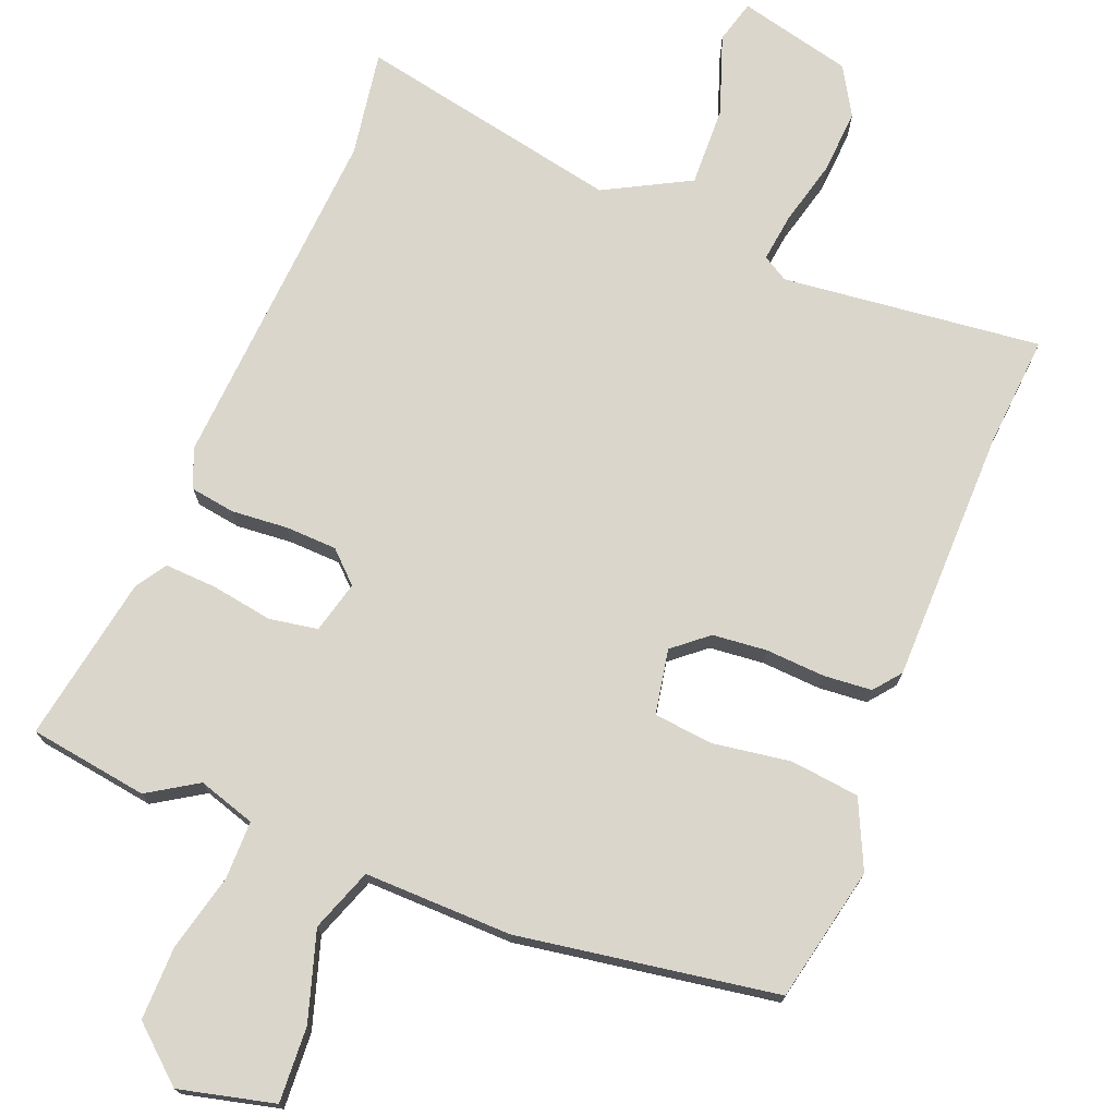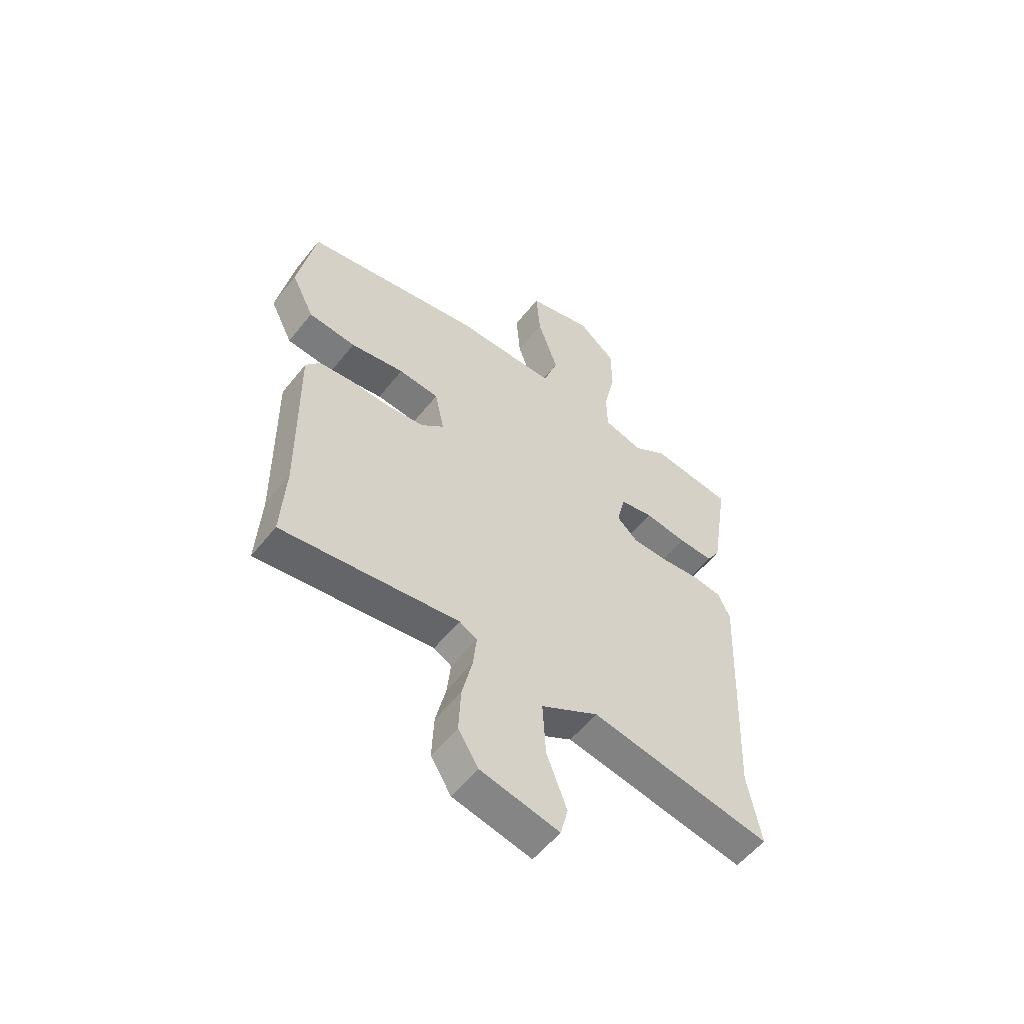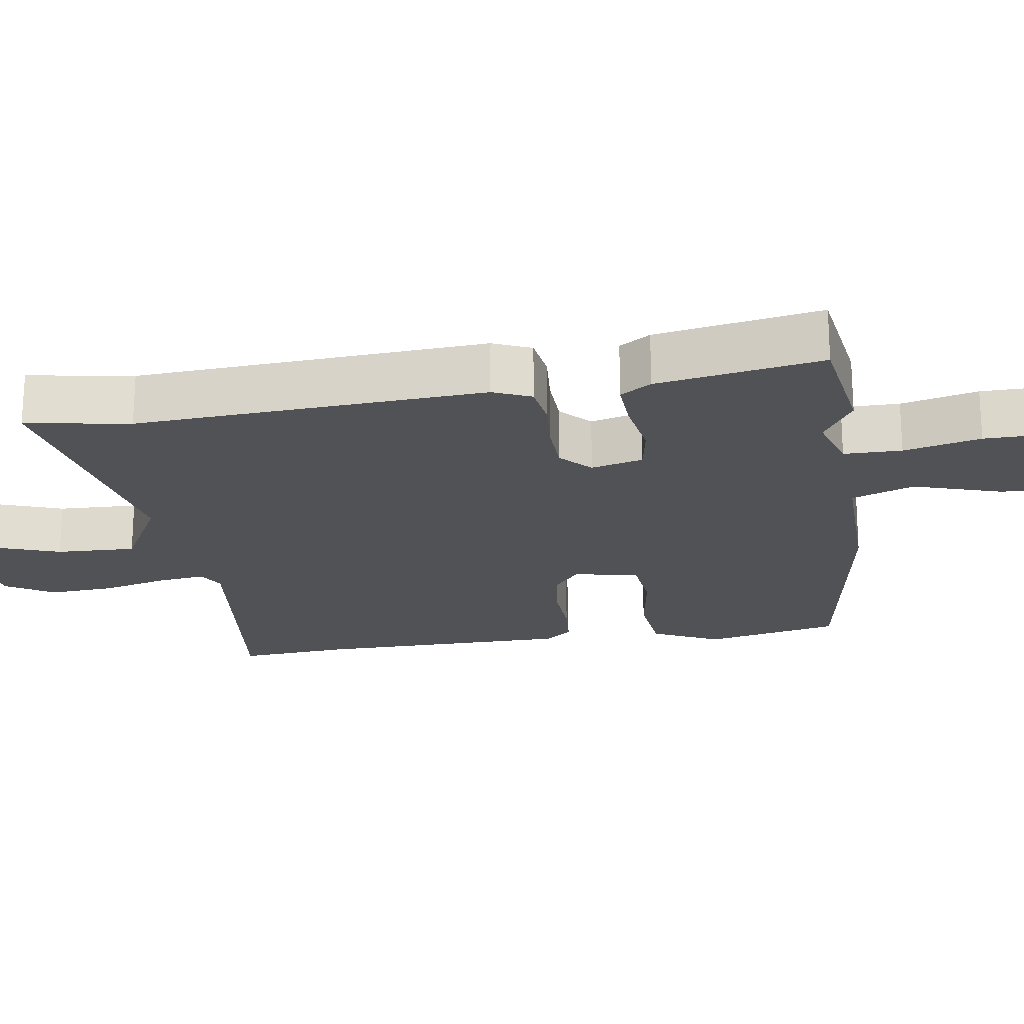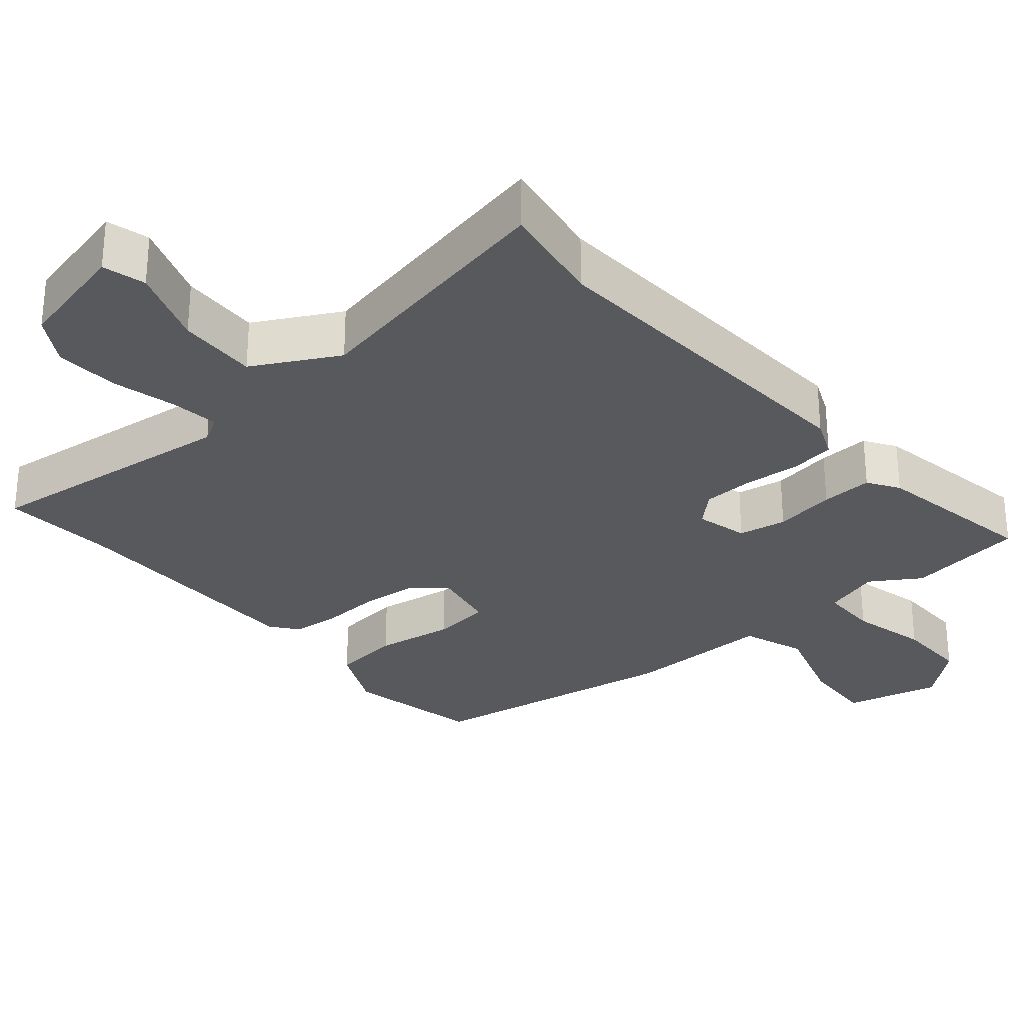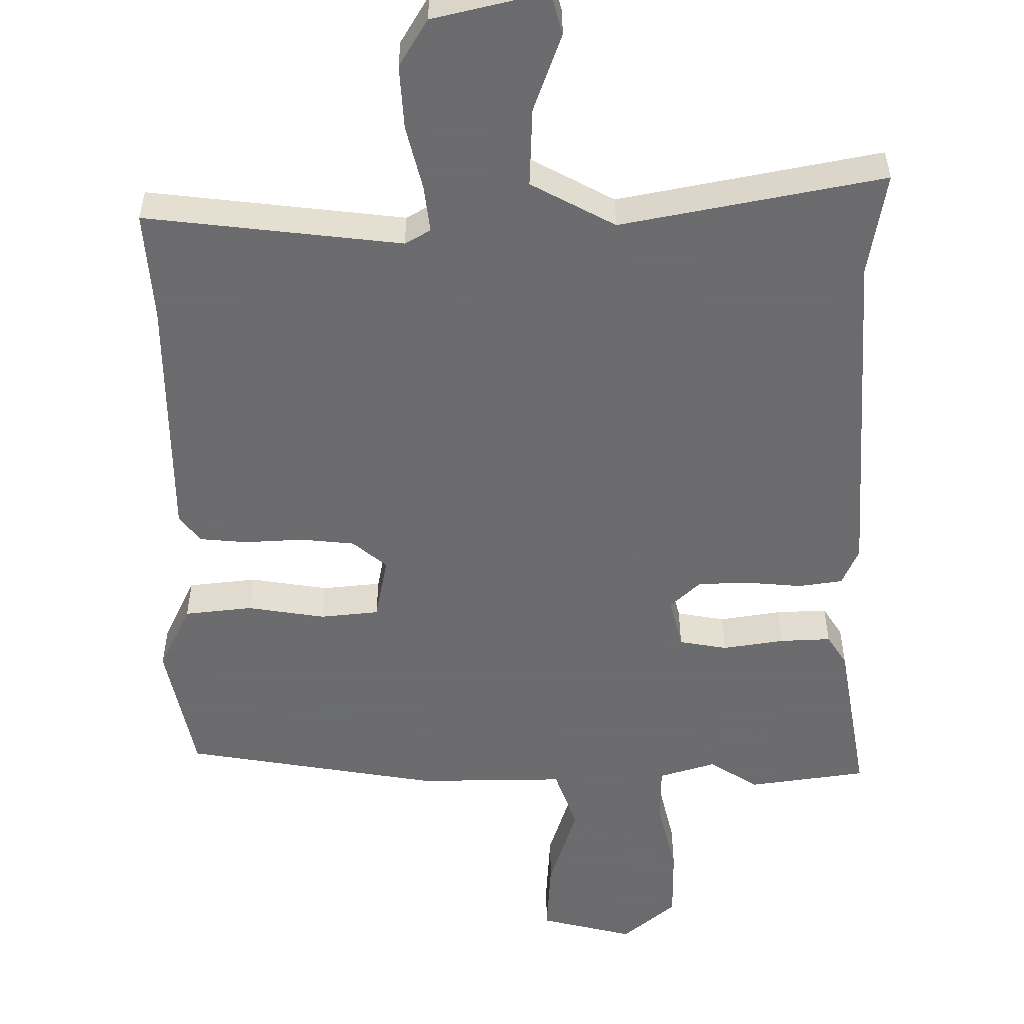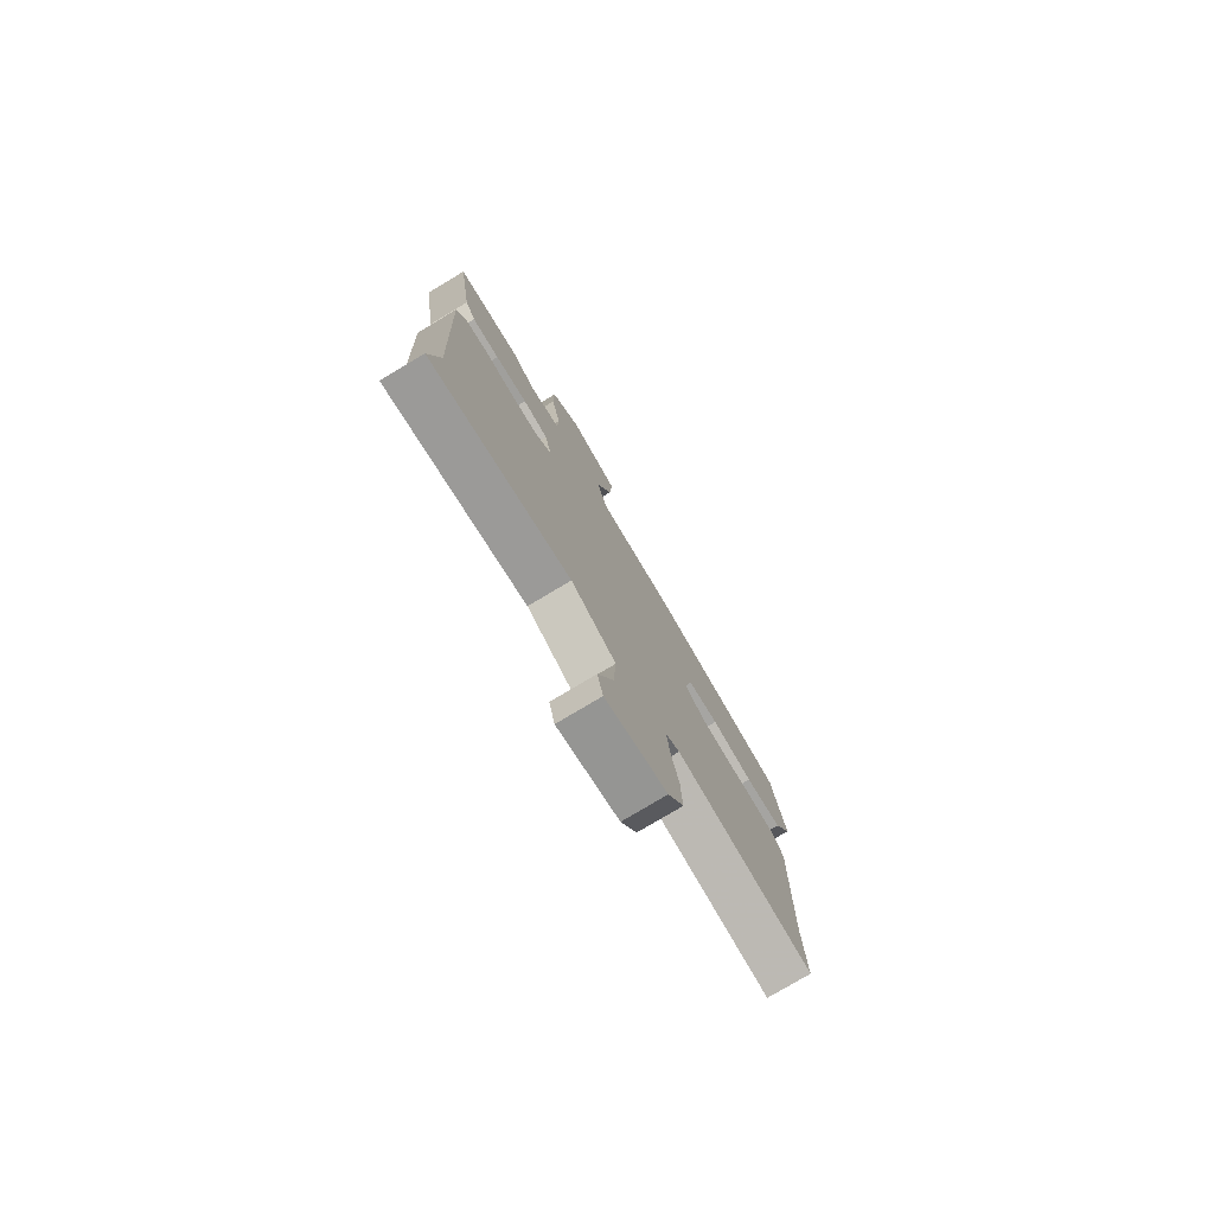
<metadata>
{"format":"obj","ext":"obj","renderer":"f3d","projection":"perspective","resolution":1024,"background":"white","views":[{"elev":73.8,"azim":23.0,"up":"+Y"},{"elev":-55.9,"azim":142.0,"up":"+Z"},{"elev":-21.3,"azim":-80.2,"up":"+Y"},{"elev":-29.5,"azim":-138.6,"up":"+Y"},{"elev":-53.5,"azim":-178.8,"up":"+Y"},{"elev":-77.6,"azim":-59.1,"up":"+Z"}]}
</metadata>
<code>
v 0.512 0.07 0.432
v 0.548 0.07 0.243
v 0.502 0.07 0.15
v 0.406 0.07 0.141
v 0.297 0.07 0.16
v 0.215 0.07 0.153
v 0.196 0.07 0.063
v 0.243 0.07 0.022
v 0.318 0.07 0.013
v 0.401 0.07 0.016
v 0.468 0.07 0.009
v 0.497 0.07 -0.029
v 0.493 0.07 -0.383
v 0.502 0.07 -0.539
v 0.143 0.07 -0.491
v 0.107 0.07 -0.511
v 0.114 0.07 -0.578
v 0.135 0.07 -0.669
v 0.139 0.07 -0.759
v 0.098 0.07 -0.825
v -0.061 0.07 -0.86
v -0.076 0.07 -0.8
v -0.035 0.07 -0.691
v -0.029 0.07 -0.58
v -0.146 0.07 -0.514
v -0.515 0.07 -0.58
v -0.488 0.07 -0.434
v -0.509 0.07 0.055
v -0.485 0.07 0.108
v -0.423 0.07 0.116
v -0.345 0.07 0.108
v -0.273 0.07 0.109
v -0.23 0.07 0.148
v -0.247 0.07 0.221
v -0.314 0.07 0.234
v -0.4 0.07 0.222
v -0.472 0.07 0.22
v -0.499 0.07 0.264
v -0.535 0.07 0.496
v -0.369 0.07 0.517
v -0.301 0.07 0.472
v -0.221 0.07 0.495
v -0.219 0.07 0.576
v -0.243 0.07 0.684
v -0.242 0.07 0.786
v -0.166 0.07 0.849
v -0.034 0.07 0.814
v -0.042 0.07 0.709
v -0.083 0.07 0.587
v -0.053 0.07 0.499
v 0.153 0.07 0.498
v 0.512 0 0.432
v 0.548 0 0.243
v 0.502 0 0.15
v 0.406 0 0.141
v 0.297 0 0.16
v 0.215 0 0.153
v 0.196 0 0.063
v 0.243 0 0.022
v 0.318 0 0.013
v 0.401 0 0.016
v 0.468 0 0.009
v 0.497 0 -0.029
v 0.493 0 -0.383
v 0.502 0 -0.539
v 0.143 0 -0.491
v 0.107 0 -0.511
v 0.114 0 -0.578
v 0.135 0 -0.669
v 0.139 0 -0.759
v 0.098 0 -0.825
v -0.061 0 -0.86
v -0.076 0 -0.8
v -0.035 0 -0.691
v -0.029 0 -0.58
v -0.146 0 -0.514
v -0.515 0 -0.58
v -0.488 0 -0.434
v -0.509 0 0.055
v -0.485 0 0.108
v -0.423 0 0.116
v -0.345 0 0.108
v -0.273 0 0.109
v -0.23 0 0.148
v -0.247 0 0.221
v -0.314 0 0.234
v -0.4 0 0.222
v -0.472 0 0.22
v -0.499 0 0.264
v -0.535 0 0.496
v -0.369 0 0.517
v -0.301 0 0.472
v -0.221 0 0.495
v -0.219 0 0.576
v -0.243 0 0.684
v -0.242 0 0.786
v -0.166 0 0.849
v -0.034 0 0.814
v -0.042 0 0.709
v -0.083 0 0.587
v -0.053 0 0.499
v 0.153 0 0.498
f 50 51 1 2
f 46 47 48 49
f 44 45 46 49
f 43 44 49 50
f 42 43 50
f 41 42 50 2
f 39 40 41
f 35 36 37 38
f 35 38 39 41
f 28 29 30 31
f 27 28 31 32
f 25 26 27 32
f 24 25 32 33
f 20 21 22 23
f 20 23 24
f 17 18 19 20
f 16 17 20 24
f 15 16 24 33
f 13 14 15 33
f 9 10 11 12
f 8 9 12 13
f 7 8 13 33
f 2 3 4 5
f 2 5 6
f 34 35 41 2
f 6 7 33 34
f 2 6 34
f 53 52 102 101
f 100 99 98 97
f 100 97 96 95
f 101 100 95 94
f 101 94 93
f 53 101 93 92
f 92 91 90
f 89 88 87 86
f 92 90 89 86
f 82 81 80 79
f 83 82 79 78
f 83 78 77 76
f 84 83 76 75
f 74 73 72 71
f 75 74 71
f 71 70 69 68
f 75 71 68 67
f 84 75 67 66
f 84 66 65 64
f 63 62 61 60
f 64 63 60 59
f 84 64 59 58
f 56 55 54 53
f 57 56 53
f 53 92 86 85
f 85 84 58 57
f 85 57 53
f 1 52 53 2
f 2 53 54 3
f 3 54 55 4
f 4 55 56 5
f 5 56 57 6
f 6 57 58 7
f 7 58 59 8
f 8 59 60 9
f 9 60 61 10
f 10 61 62 11
f 11 62 63 12
f 12 63 64 13
f 13 64 65 14
f 14 65 66 15
f 15 66 67 16
f 16 67 68 17
f 17 68 69 18
f 18 69 70 19
f 19 70 71 20
f 20 71 72 21
f 21 72 73 22
f 22 73 74 23
f 23 74 75 24
f 24 75 76 25
f 25 76 77 26
f 26 77 78 27
f 27 78 79 28
f 28 79 80 29
f 29 80 81 30
f 30 81 82 31
f 31 82 83 32
f 32 83 84 33
f 33 84 85 34
f 34 85 86 35
f 35 86 87 36
f 36 87 88 37
f 37 88 89 38
f 38 89 90 39
f 39 90 91 40
f 40 91 92 41
f 41 92 93 42
f 42 93 94 43
f 43 94 95 44
f 44 95 96 45
f 45 96 97 46
f 46 97 98 47
f 47 98 99 48
f 48 99 100 49
f 49 100 101 50
f 50 101 102 51
f 51 102 52 1

</code>
